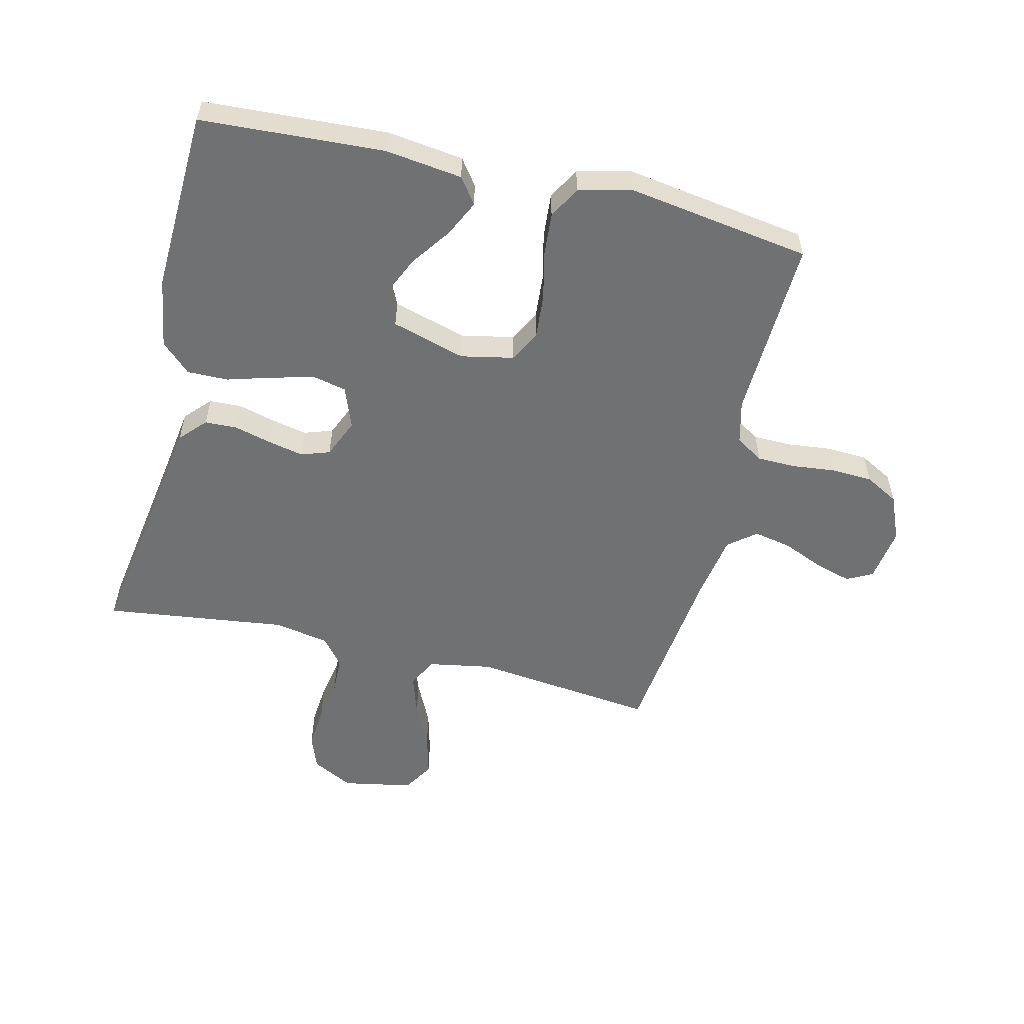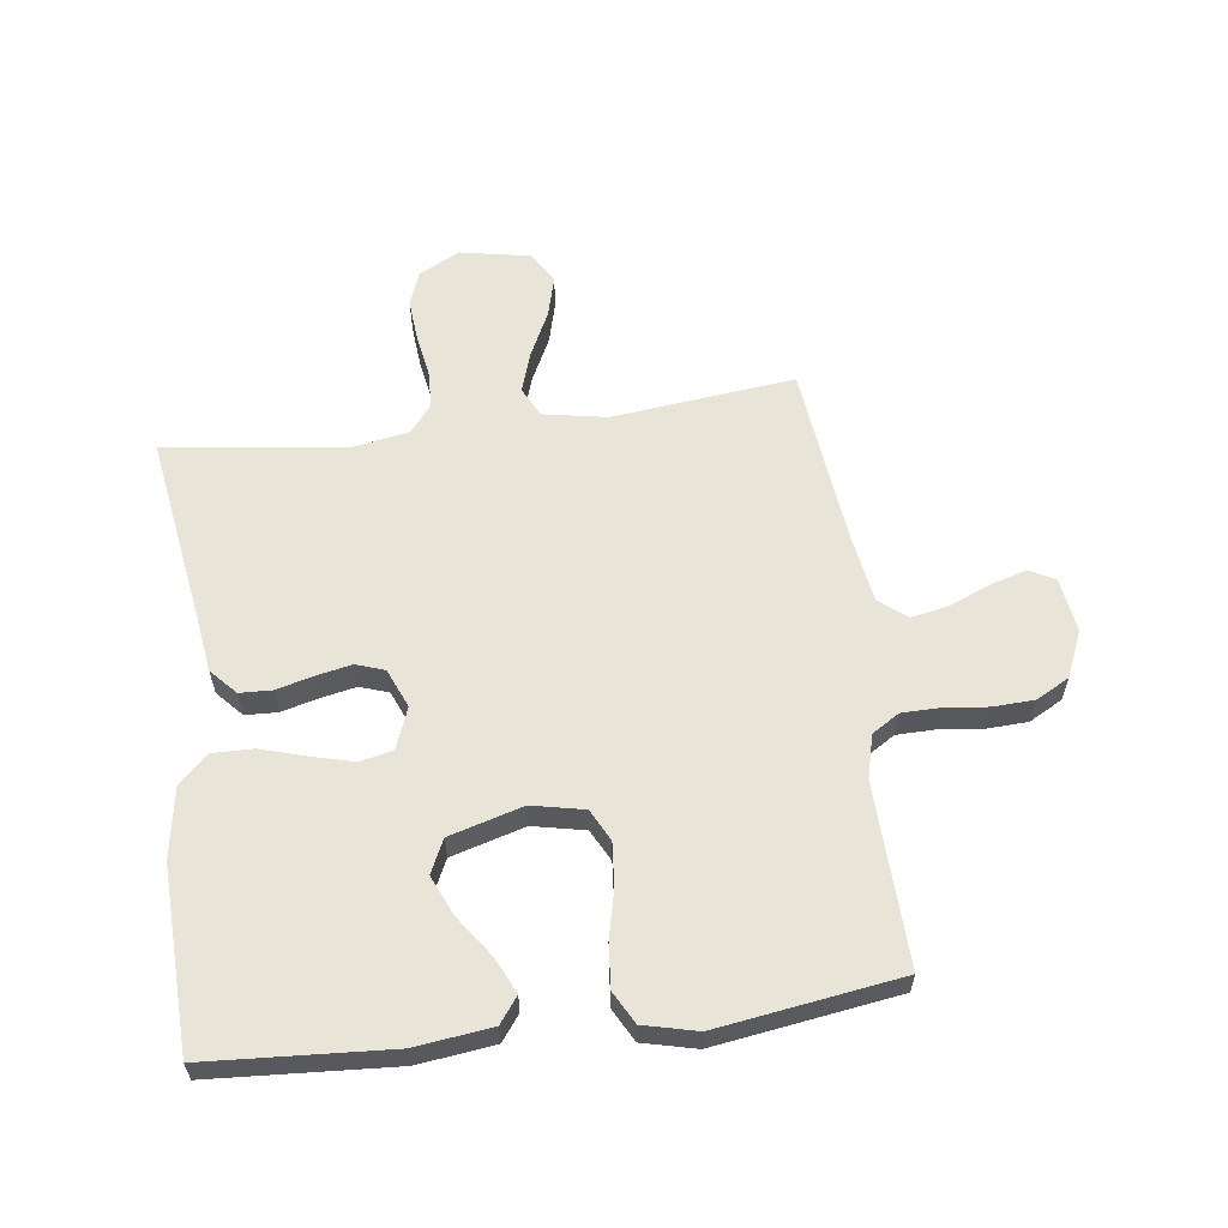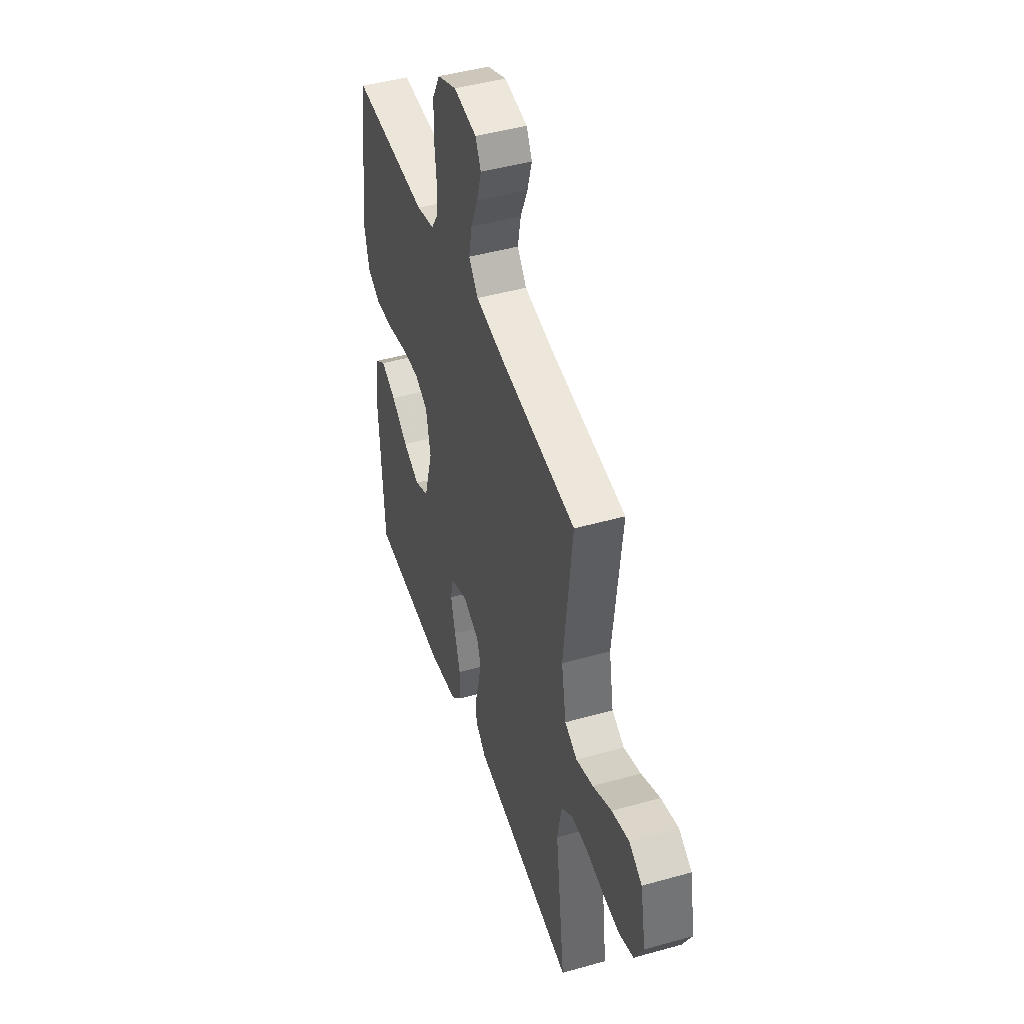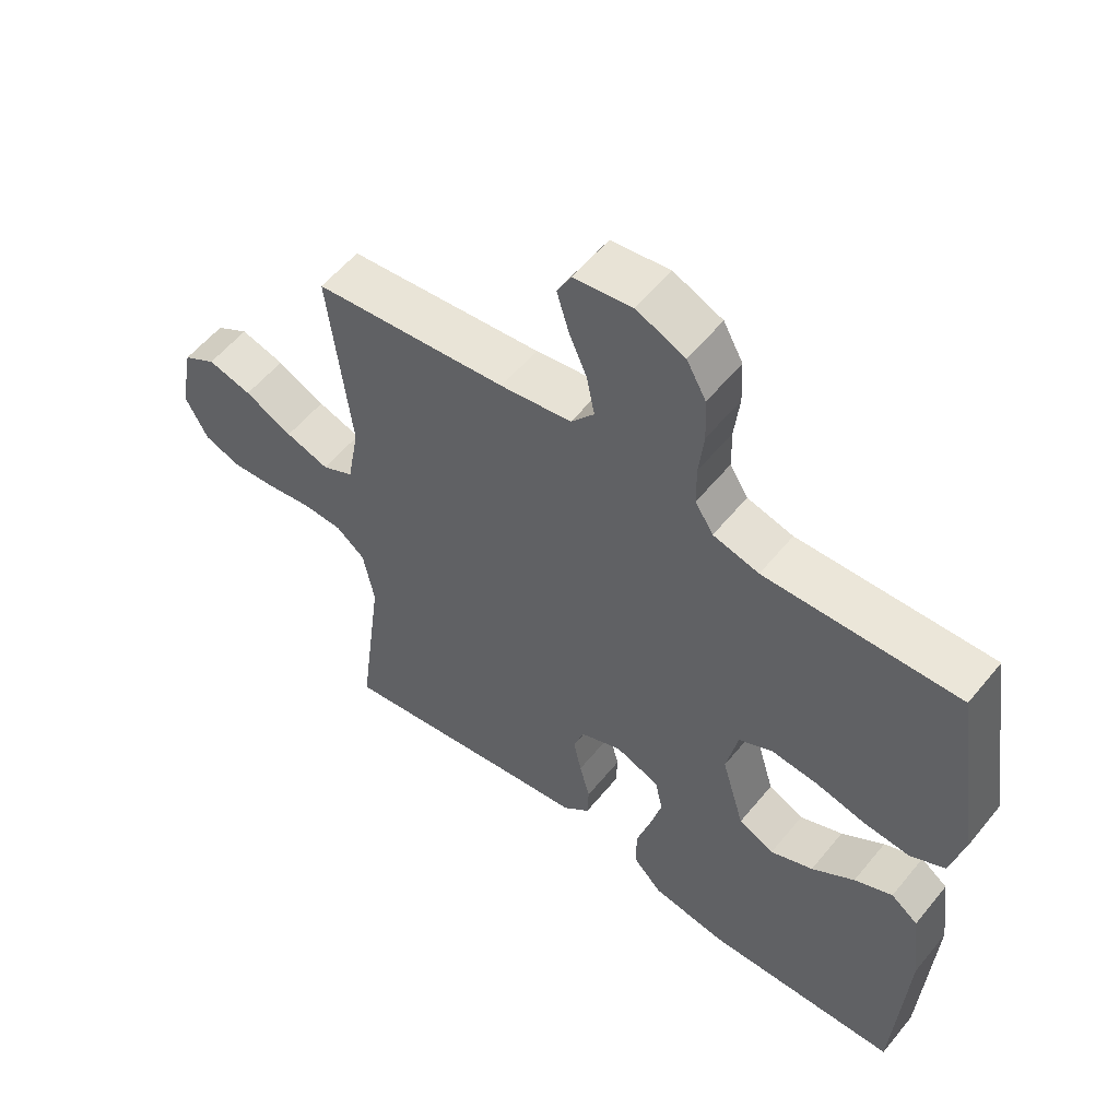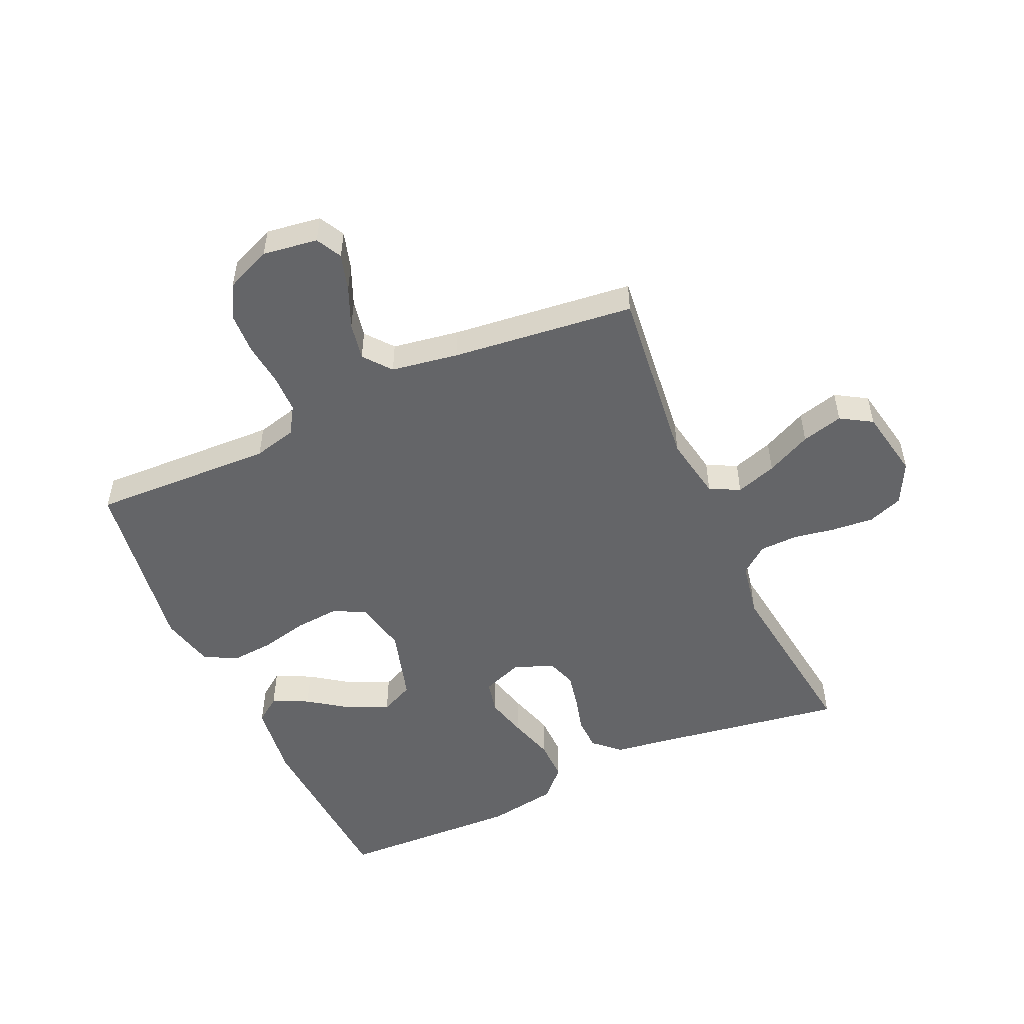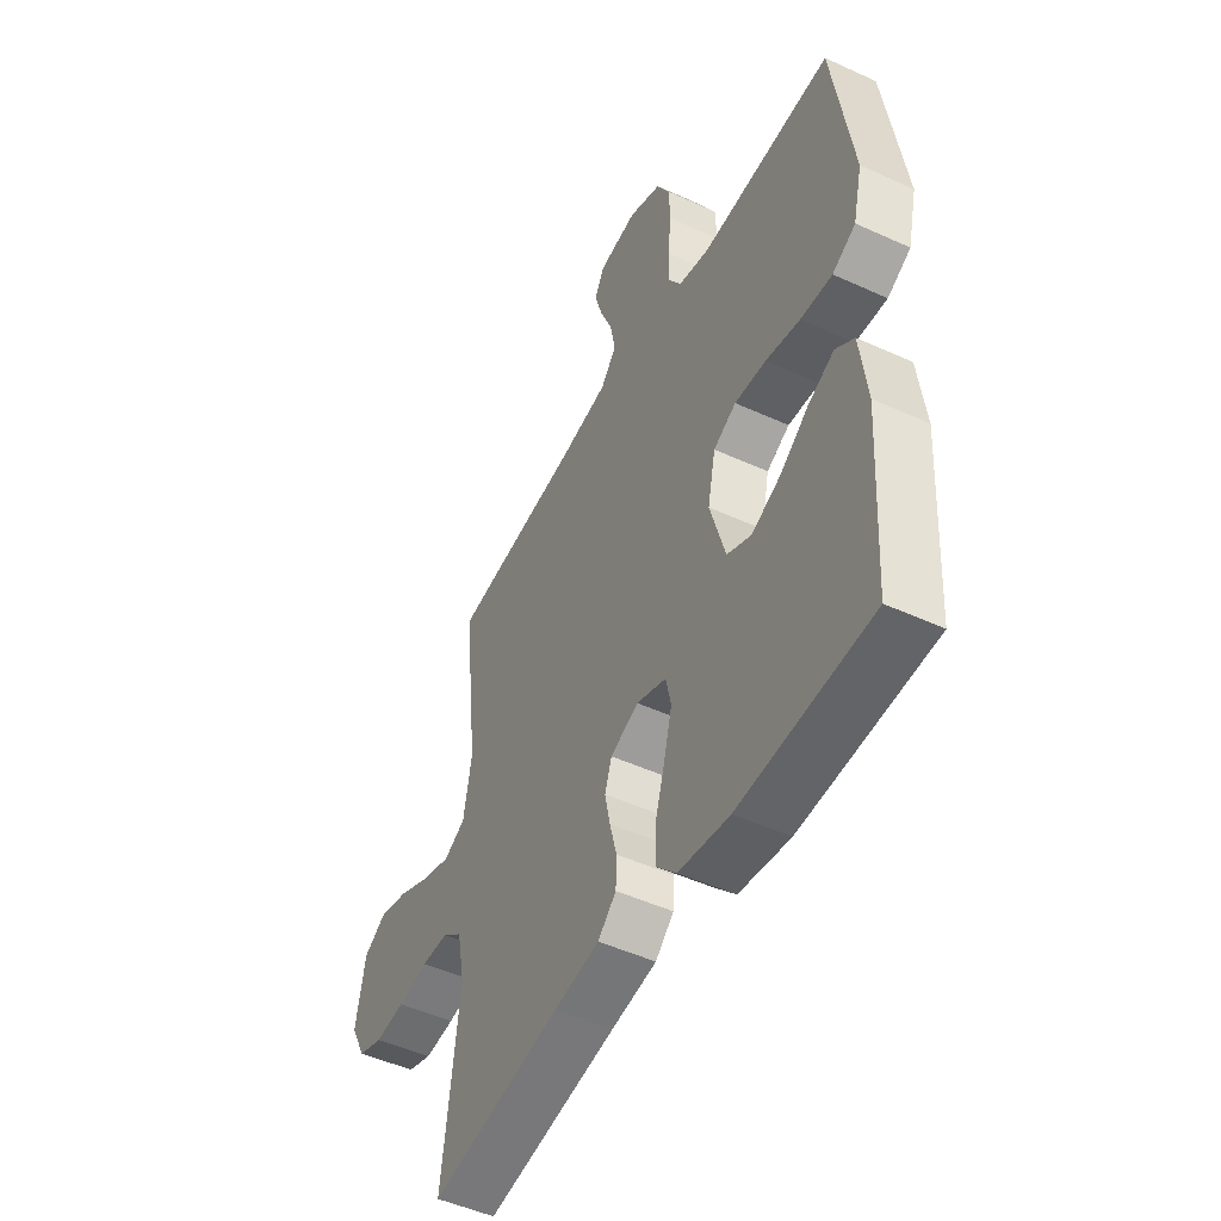
<metadata>
{"format":"obj","ext":"obj","renderer":"f3d","projection":"perspective","resolution":1024,"background":"white","views":[{"elev":-55.2,"azim":-103.7,"up":"+Y"},{"elev":60.3,"azim":-97.3,"up":"+Y"},{"elev":45.6,"azim":72.0,"up":"+Z"},{"elev":56.3,"azim":-141.4,"up":"+Z"},{"elev":-51.6,"azim":24.3,"up":"+Y"},{"elev":-49.2,"azim":-116.9,"up":"+Z"}]}
</metadata>
<code>
v -0.5 0.07 -0.5
v -0.518 0.07 -0.2
v -0.502 0.07 -0.074
v -0.46 0.07 -0.043
v -0.401 0.07 -0.071
v -0.335 0.07 -0.118
v -0.269 0.07 -0.147
v -0.214 0.07 -0.121
v -0.179 0.07 0
v -0.197 0.07 0.086
v -0.249 0.07 0.113
v -0.321 0.07 0.107
v -0.399 0.07 0.089
v -0.471 0.07 0.083
v -0.524 0.07 0.112
v -0.545 0.07 0.2
v -0.5 0.07 0.5
v -0.2 0.07 0.489
v -0.129 0.07 0.507
v -0.101 0.07 0.552
v -0.1 0.07 0.615
v -0.108 0.07 0.686
v -0.105 0.07 0.754
v -0.075 0.07 0.809
v 0 0.07 0.841
v 0.09 0.07 0.828
v 0.112 0.07 0.786
v 0.094 0.07 0.725
v 0.066 0.07 0.659
v 0.054 0.07 0.597
v 0.09 0.07 0.552
v 0.2 0.07 0.534
v 0.5 0.07 0.5
v 0.466 0.07 0.2
v 0.485 0.07 0.095
v 0.534 0.07 0.07
v 0.601 0.07 0.092
v 0.675 0.07 0.128
v 0.743 0.07 0.146
v 0.794 0.07 0.115
v 0.816 0.07 0
v 0.781 0.07 -0.068
v 0.724 0.07 -0.089
v 0.655 0.07 -0.083
v 0.585 0.07 -0.071
v 0.523 0.07 -0.073
v 0.478 0.07 -0.109
v 0.461 0.07 -0.2
v 0.5 0.07 -0.5
v 0.2 0.07 -0.453
v 0.096 0.07 -0.438
v 0.054 0.07 -0.399
v 0.052 0.07 -0.346
v 0.068 0.07 -0.285
v 0.08 0.07 -0.227
v 0.064 0.07 -0.18
v 0 0.07 -0.153
v -0.068 0.07 -0.179
v -0.08 0.07 -0.233
v -0.062 0.07 -0.303
v -0.04 0.07 -0.377
v -0.039 0.07 -0.444
v -0.084 0.07 -0.492
v -0.2 0.07 -0.511
v -0.5 0 -0.5
v -0.518 0 -0.2
v -0.502 0 -0.074
v -0.46 0 -0.043
v -0.401 0 -0.071
v -0.335 0 -0.118
v -0.269 0 -0.147
v -0.214 0 -0.121
v -0.179 0 0
v -0.197 0 0.086
v -0.249 0 0.113
v -0.321 0 0.107
v -0.399 0 0.089
v -0.471 0 0.083
v -0.524 0 0.112
v -0.545 0 0.2
v -0.5 0 0.5
v -0.2 0 0.489
v -0.129 0 0.507
v -0.101 0 0.552
v -0.1 0 0.615
v -0.108 0 0.686
v -0.105 0 0.754
v -0.075 0 0.809
v 0 0 0.841
v 0.09 0 0.828
v 0.112 0 0.786
v 0.094 0 0.725
v 0.066 0 0.659
v 0.054 0 0.597
v 0.09 0 0.552
v 0.2 0 0.534
v 0.5 0 0.5
v 0.466 0 0.2
v 0.485 0 0.095
v 0.534 0 0.07
v 0.601 0 0.092
v 0.675 0 0.128
v 0.743 0 0.146
v 0.794 0 0.115
v 0.816 0 0
v 0.781 0 -0.068
v 0.724 0 -0.089
v 0.655 0 -0.083
v 0.585 0 -0.071
v 0.523 0 -0.073
v 0.478 0 -0.109
v 0.461 0 -0.2
v 0.5 0 -0.5
v 0.2 0 -0.453
v 0.096 0 -0.438
v 0.054 0 -0.399
v 0.052 0 -0.346
v 0.068 0 -0.285
v 0.08 0 -0.227
v 0.064 0 -0.18
v 0 0 -0.153
v -0.068 0 -0.179
v -0.08 0 -0.233
v -0.062 0 -0.303
v -0.04 0 -0.377
v -0.039 0 -0.444
v -0.084 0 -0.492
v -0.2 0 -0.511
f 60 61 62 63
f 59 60 63 64
f 58 59 64 1
f 51 52 53 54
f 50 51 54 55
f 48 49 50 55
f 47 48 55 56
f 42 43 44 45
f 40 41 42 45
f 40 45 46
f 37 38 39 40
f 36 37 40 46
f 35 36 46 47
f 32 33 34
f 31 32 34 35
f 26 27 28 29
f 26 29 30
f 25 26 30
f 24 25 30
f 21 22 23 24
f 20 21 24 30
f 19 20 30 31
f 15 16 17 18
f 12 13 14 15
f 11 12 15 18
f 10 11 18 19
f 3 4 5 6
f 3 6 7
f 2 3 7
f 58 1 2 7
f 57 58 7 8
f 35 47 56 57
f 35 57 8 9
f 19 31 35
f 9 10 19 35
f 127 126 125 124
f 128 127 124 123
f 65 128 123 122
f 118 117 116 115
f 119 118 115 114
f 119 114 113 112
f 120 119 112 111
f 109 108 107 106
f 109 106 105 104
f 110 109 104
f 104 103 102 101
f 110 104 101 100
f 111 110 100 99
f 98 97 96
f 99 98 96 95
f 93 92 91 90
f 94 93 90
f 94 90 89
f 94 89 88
f 88 87 86 85
f 94 88 85 84
f 95 94 84 83
f 82 81 80 79
f 79 78 77 76
f 82 79 76 75
f 83 82 75 74
f 70 69 68 67
f 71 70 67
f 71 67 66
f 71 66 65 122
f 72 71 122 121
f 121 120 111 99
f 73 72 121 99
f 99 95 83
f 99 83 74 73
f 1 65 66 2
f 2 66 67 3
f 3 67 68 4
f 4 68 69 5
f 5 69 70 6
f 6 70 71 7
f 7 71 72 8
f 8 72 73 9
f 9 73 74 10
f 10 74 75 11
f 11 75 76 12
f 12 76 77 13
f 13 77 78 14
f 14 78 79 15
f 15 79 80 16
f 16 80 81 17
f 17 81 82 18
f 18 82 83 19
f 19 83 84 20
f 20 84 85 21
f 21 85 86 22
f 22 86 87 23
f 23 87 88 24
f 24 88 89 25
f 25 89 90 26
f 26 90 91 27
f 27 91 92 28
f 28 92 93 29
f 29 93 94 30
f 30 94 95 31
f 31 95 96 32
f 32 96 97 33
f 33 97 98 34
f 34 98 99 35
f 35 99 100 36
f 36 100 101 37
f 37 101 102 38
f 38 102 103 39
f 39 103 104 40
f 40 104 105 41
f 41 105 106 42
f 42 106 107 43
f 43 107 108 44
f 44 108 109 45
f 45 109 110 46
f 46 110 111 47
f 47 111 112 48
f 48 112 113 49
f 49 113 114 50
f 50 114 115 51
f 51 115 116 52
f 52 116 117 53
f 53 117 118 54
f 54 118 119 55
f 55 119 120 56
f 56 120 121 57
f 57 121 122 58
f 58 122 123 59
f 59 123 124 60
f 60 124 125 61
f 61 125 126 62
f 62 126 127 63
f 63 127 128 64
f 64 128 65 1

</code>
